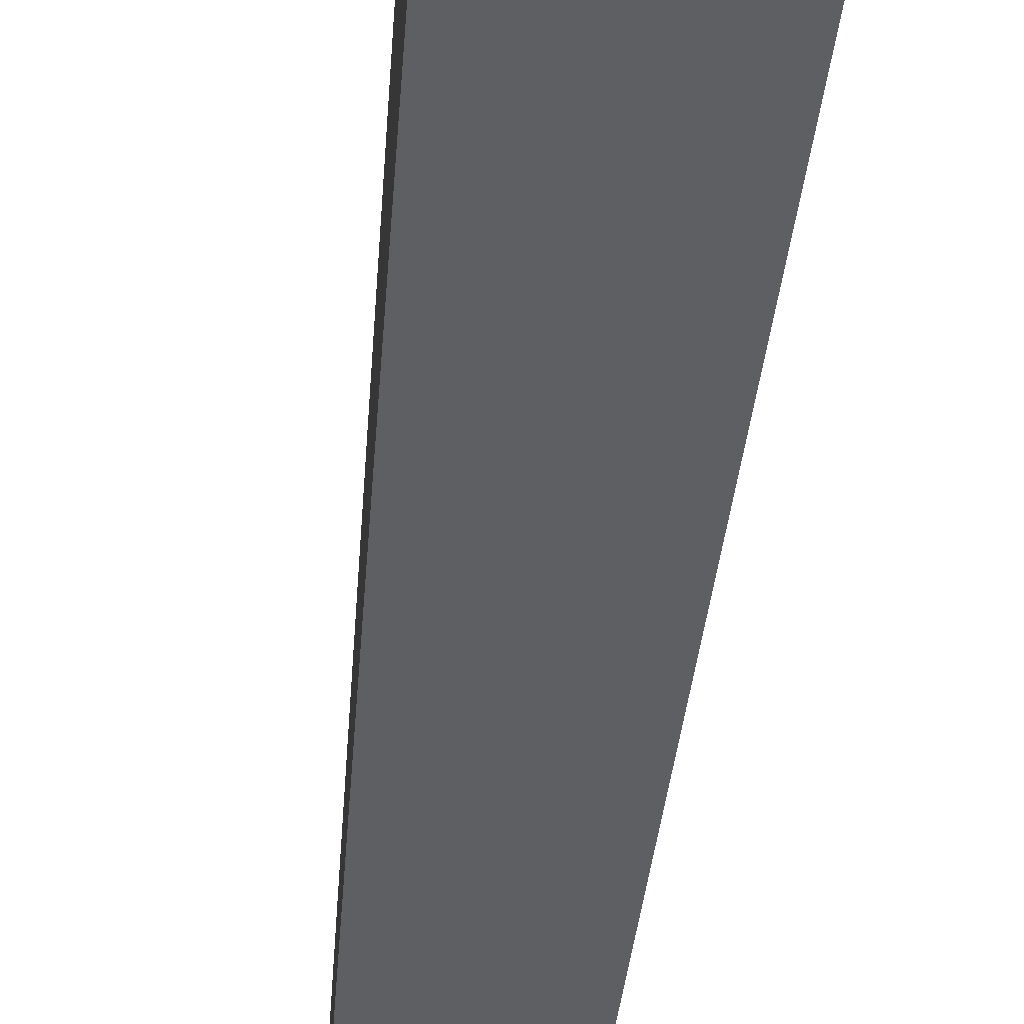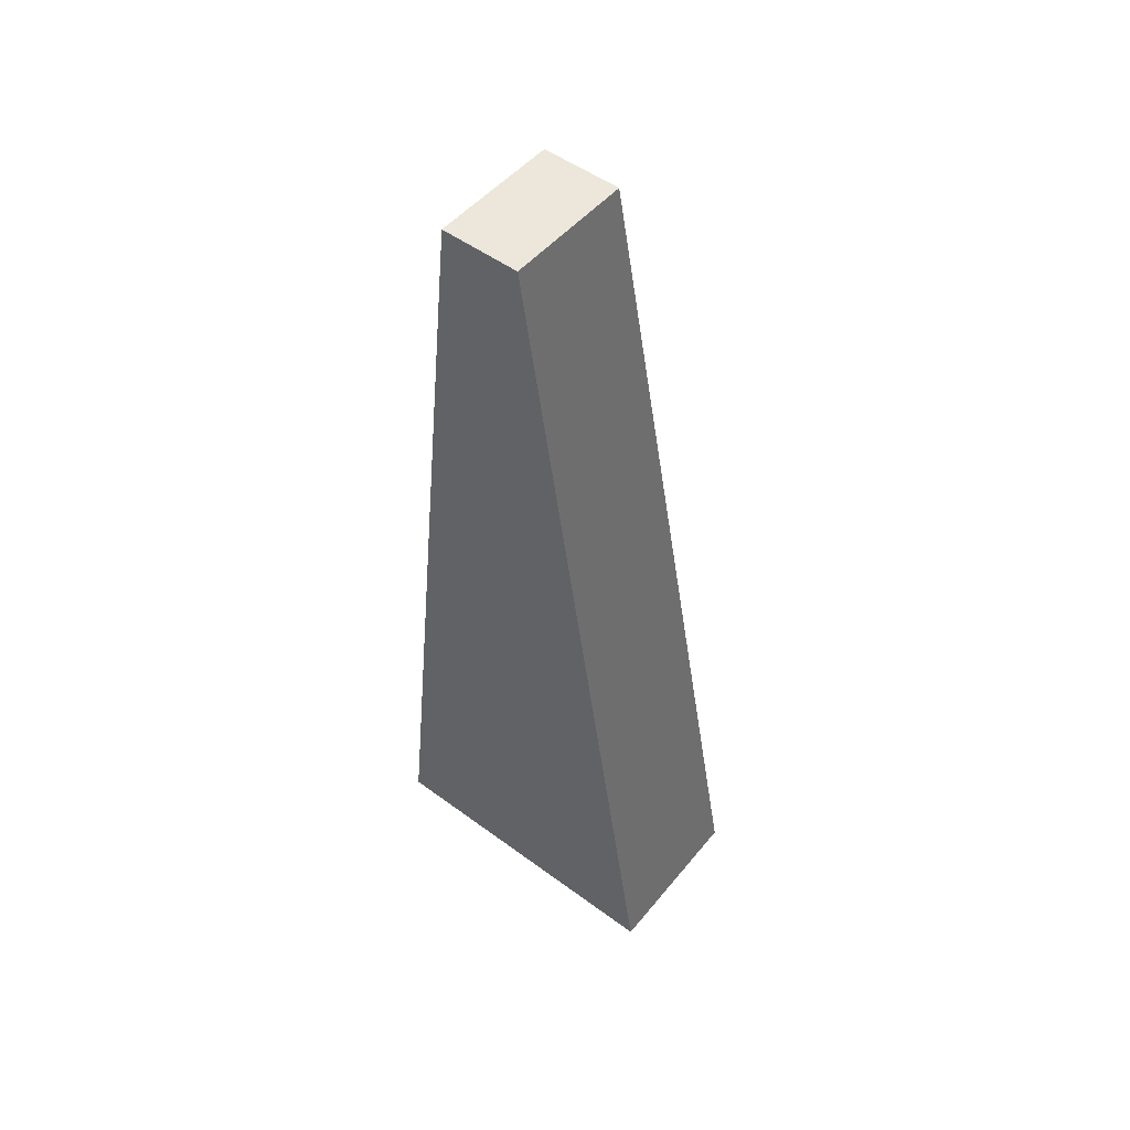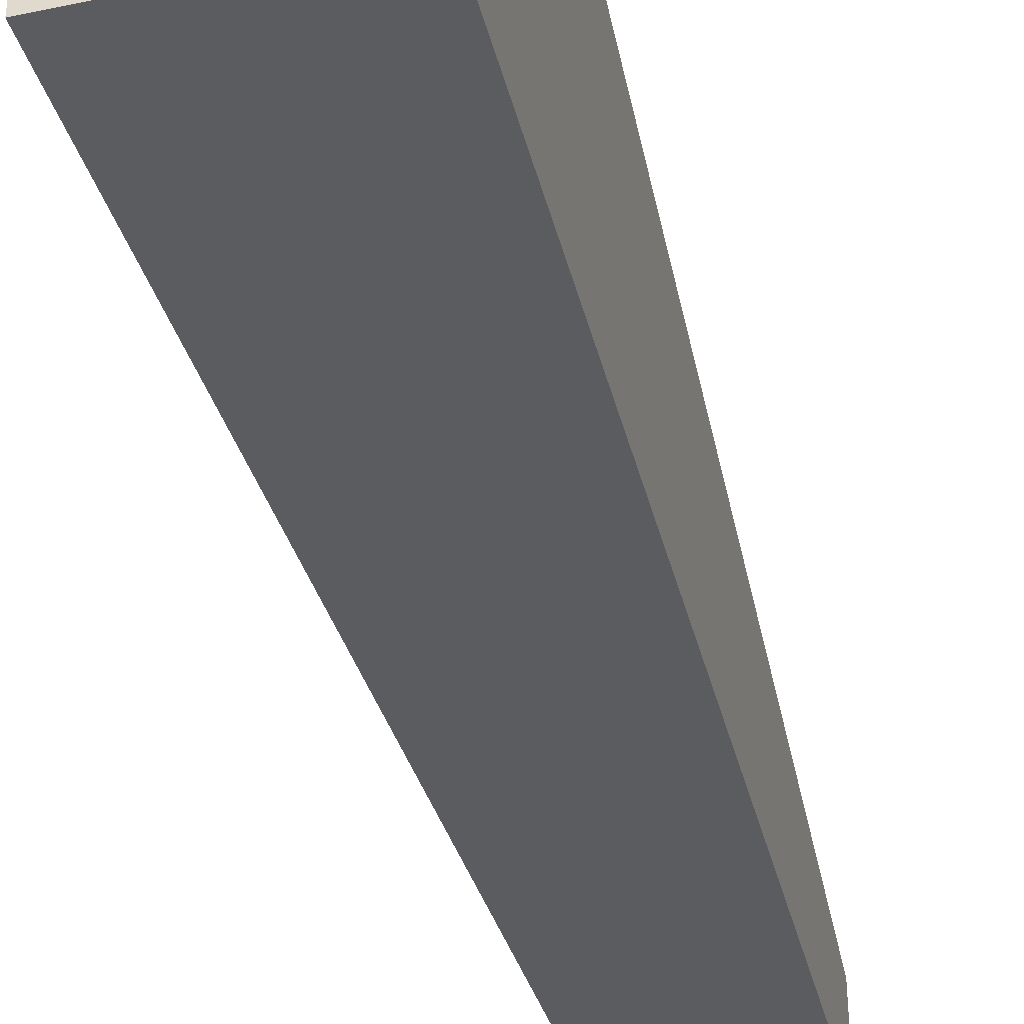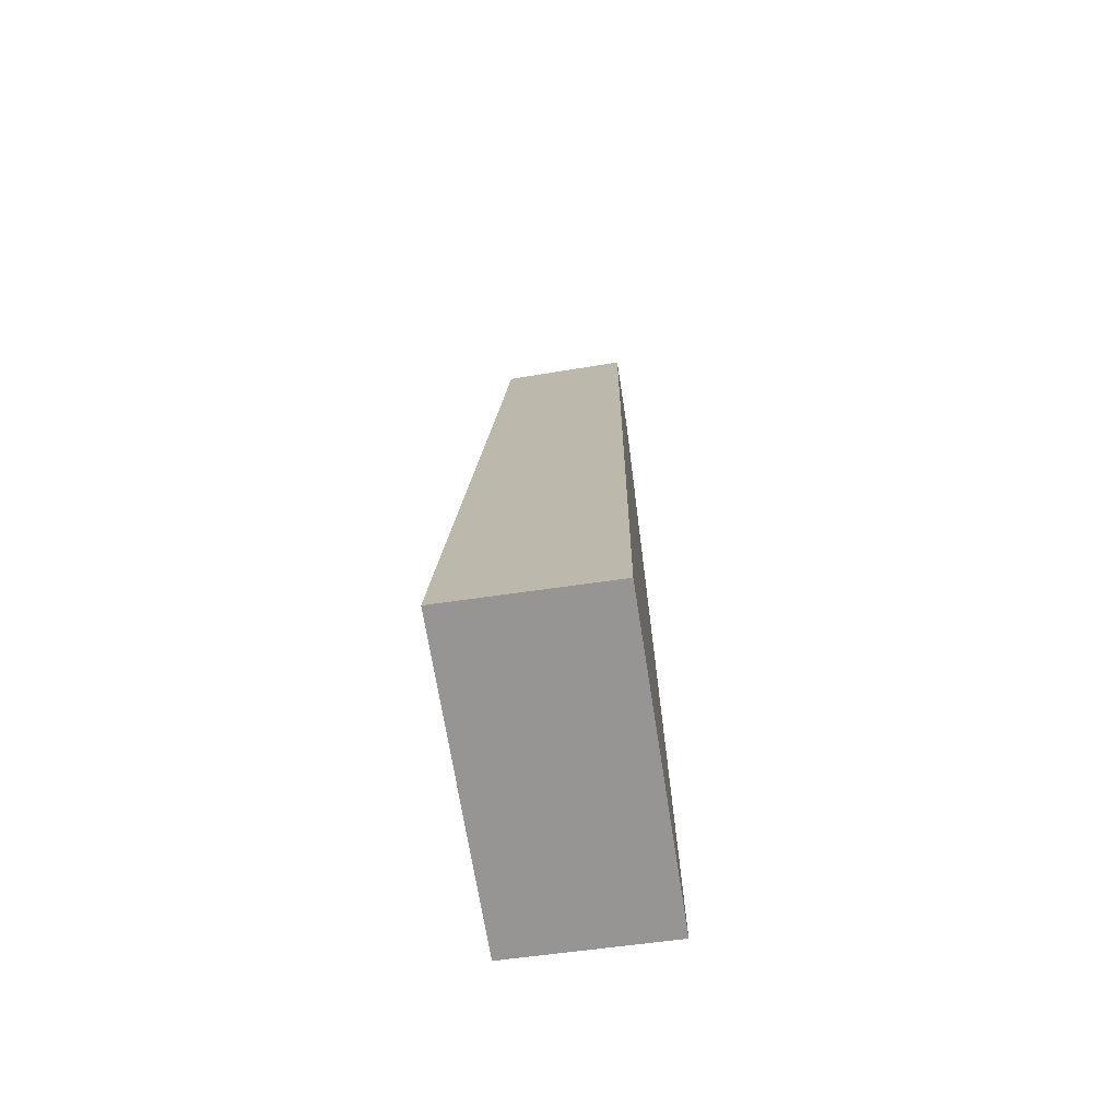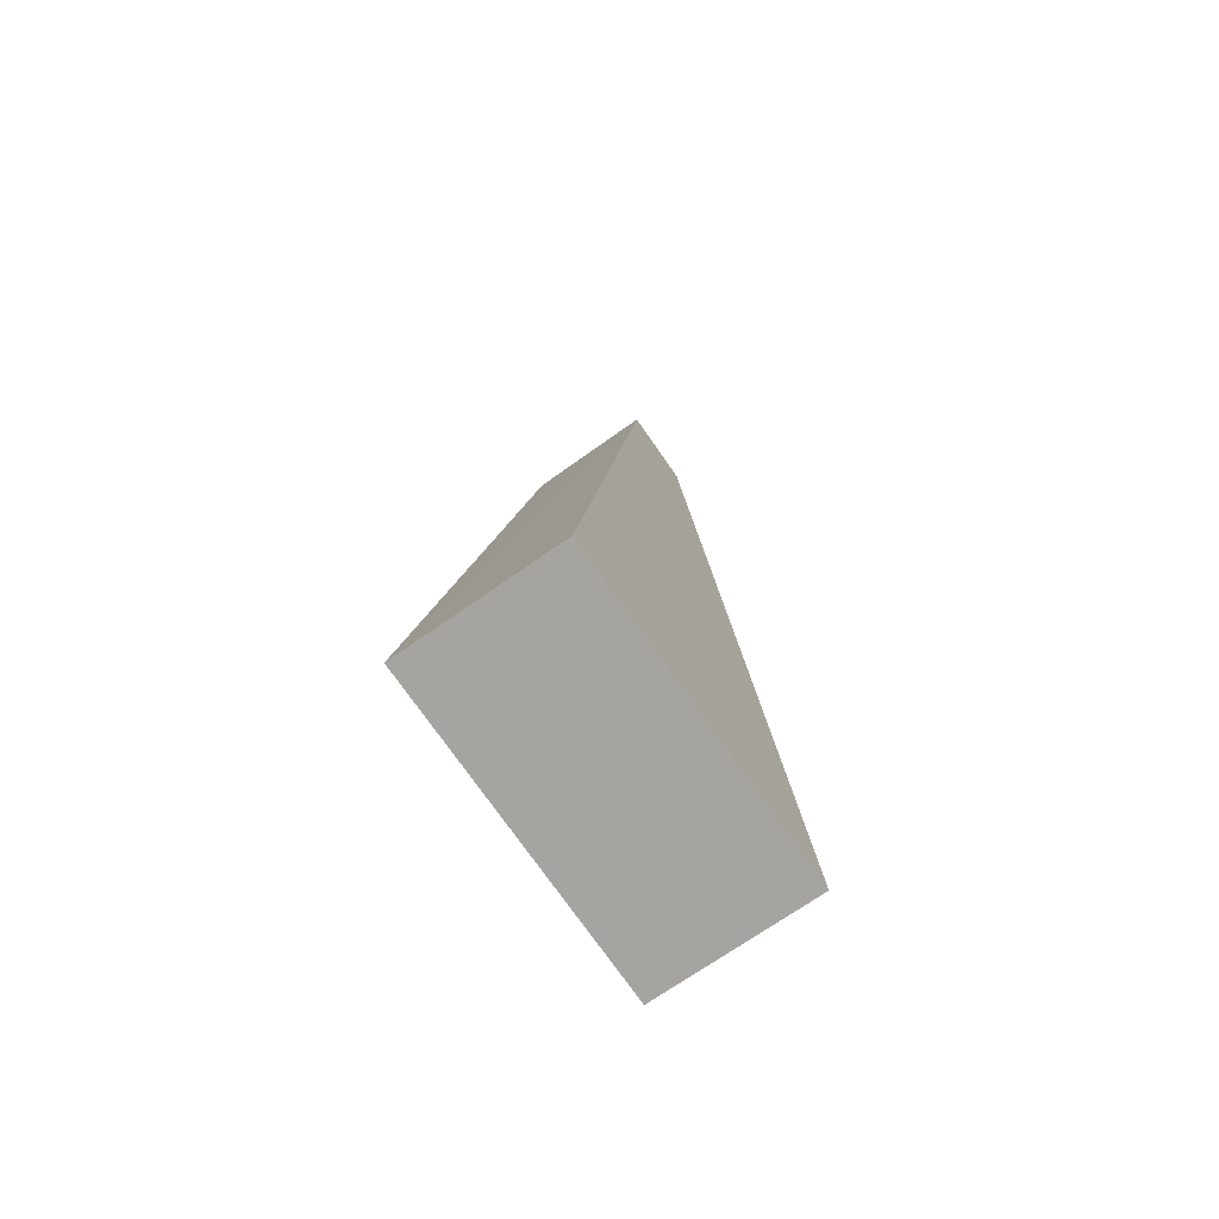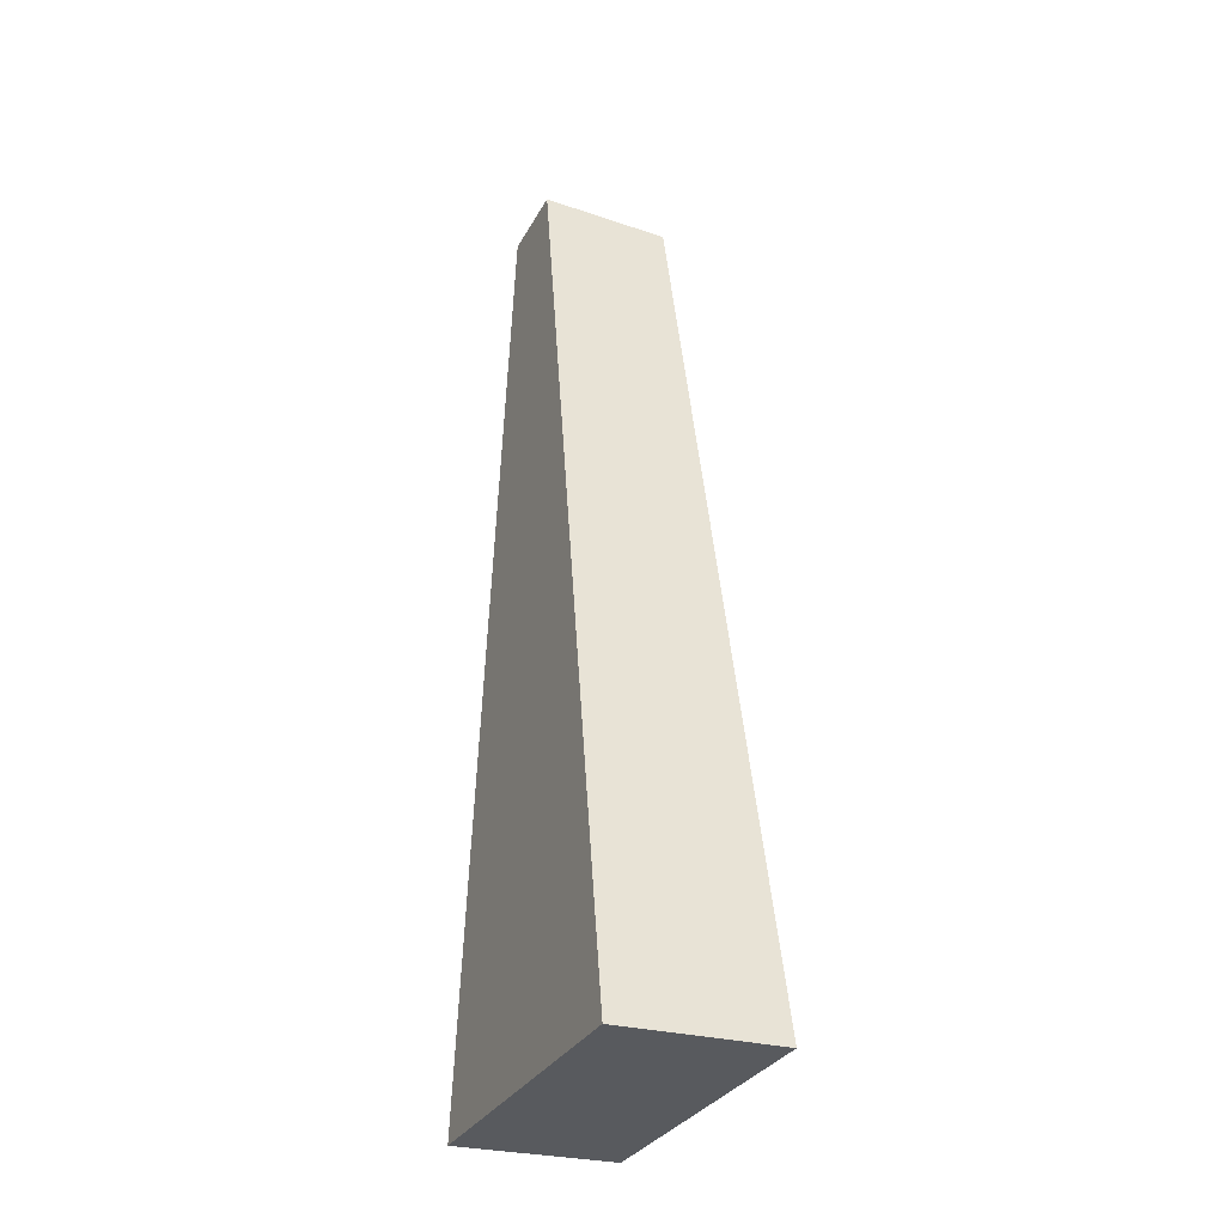
<metadata>
{"format":"obj","ext":"obj","renderer":"f3d","projection":"perspective","resolution":1024,"background":"white","views":[{"elev":-49.1,"azim":173.9,"up":"+Y"},{"elev":51.5,"azim":-51.4,"up":"+Z"},{"elev":-42.6,"azim":-167.6,"up":"+Y"},{"elev":-68.2,"azim":-171.1,"up":"+Z"},{"elev":-74.9,"azim":-145.0,"up":"+Z"},{"elev":-31.6,"azim":-24.5,"up":"+Z"}]}
</metadata>
<code>
v 0.07104 0.4757 0.09217
v 0.07399 0.4621 0.005205
v 0.07399 0.4924 0.005205
v 0.05865 0.4831 0.0924
v 0.05865 0.4621 0.004675
v 0.07104 0.4831 0.09217
v 0.05865 0.4757 0.0924
v 0.05865 0.4924 0.004675
f 1 2 3
f 6 1 3
f 6 3 4
f 6 4 1
f 7 5 2
f 7 2 1
f 7 1 4
f 8 4 3
f 8 3 2
f 8 2 5
f 8 7 4
f 8 5 7

</code>
